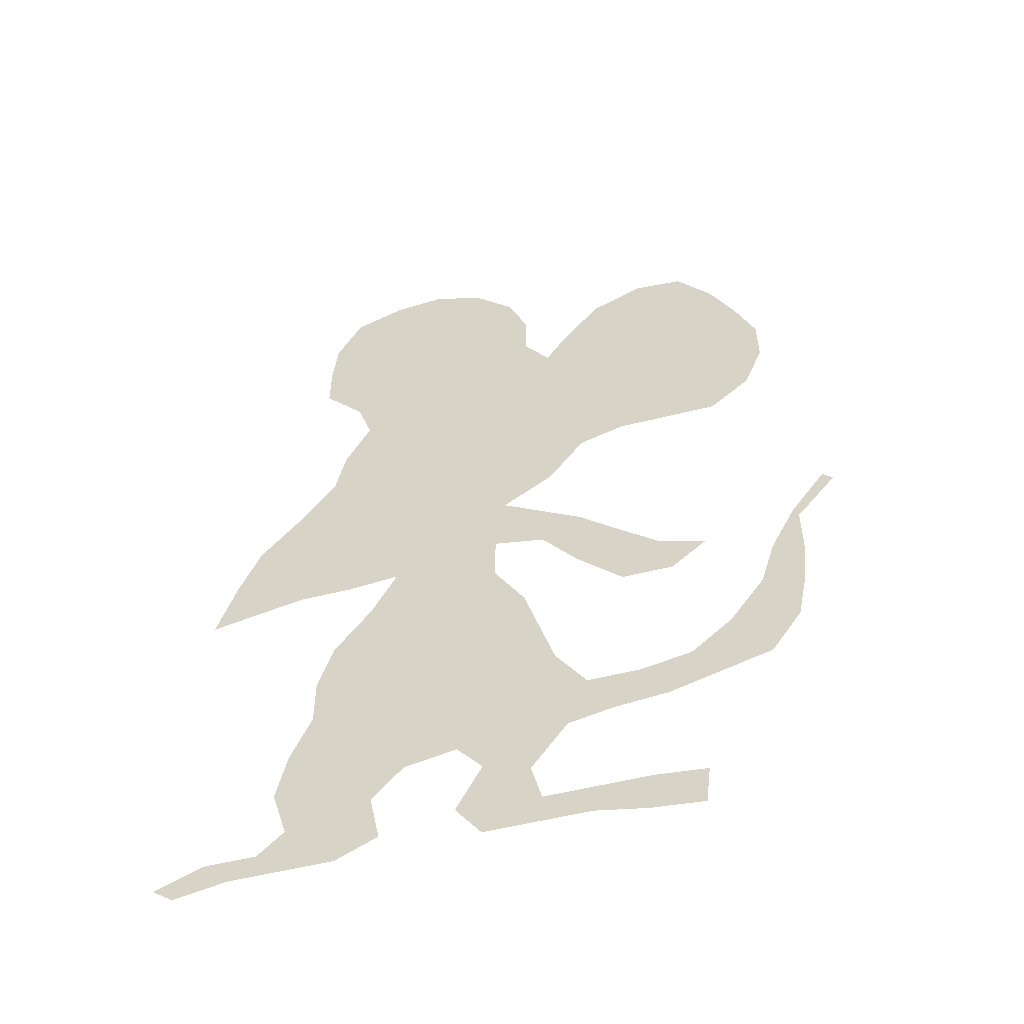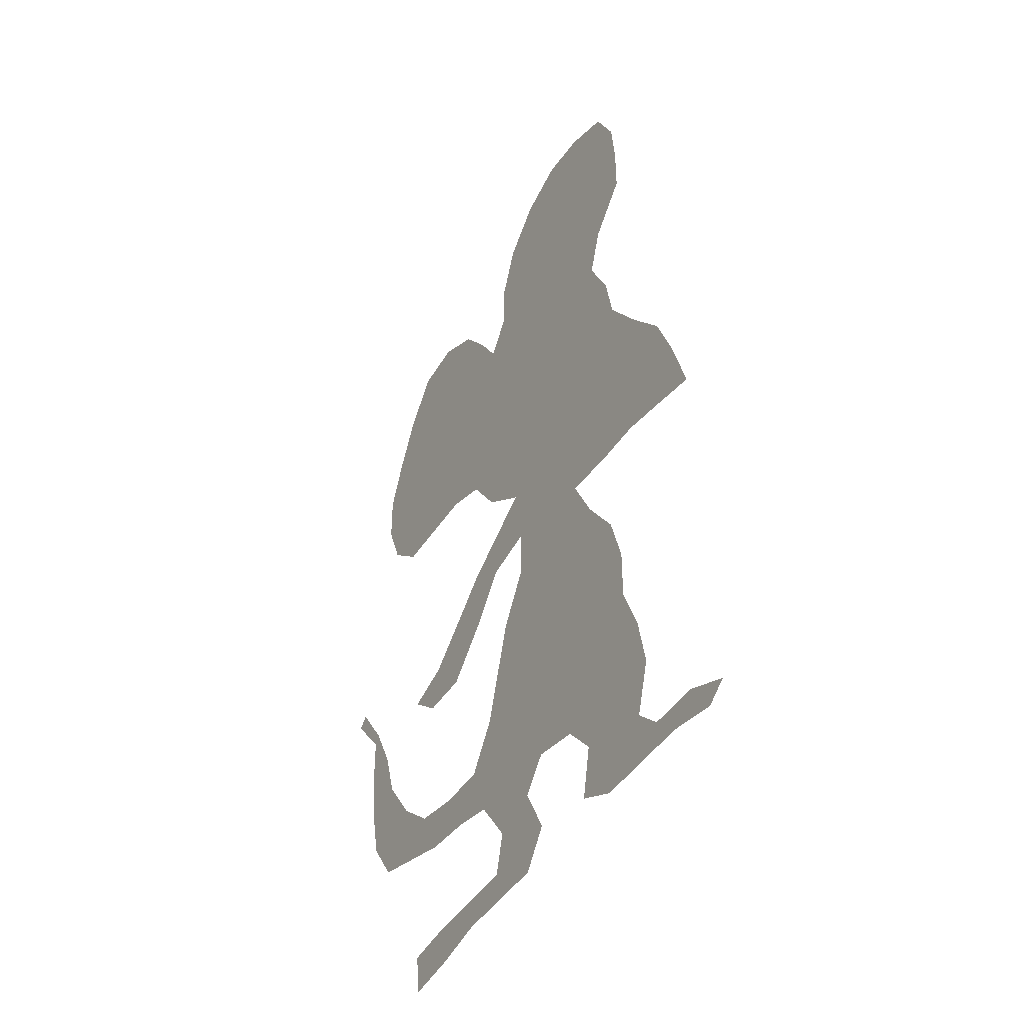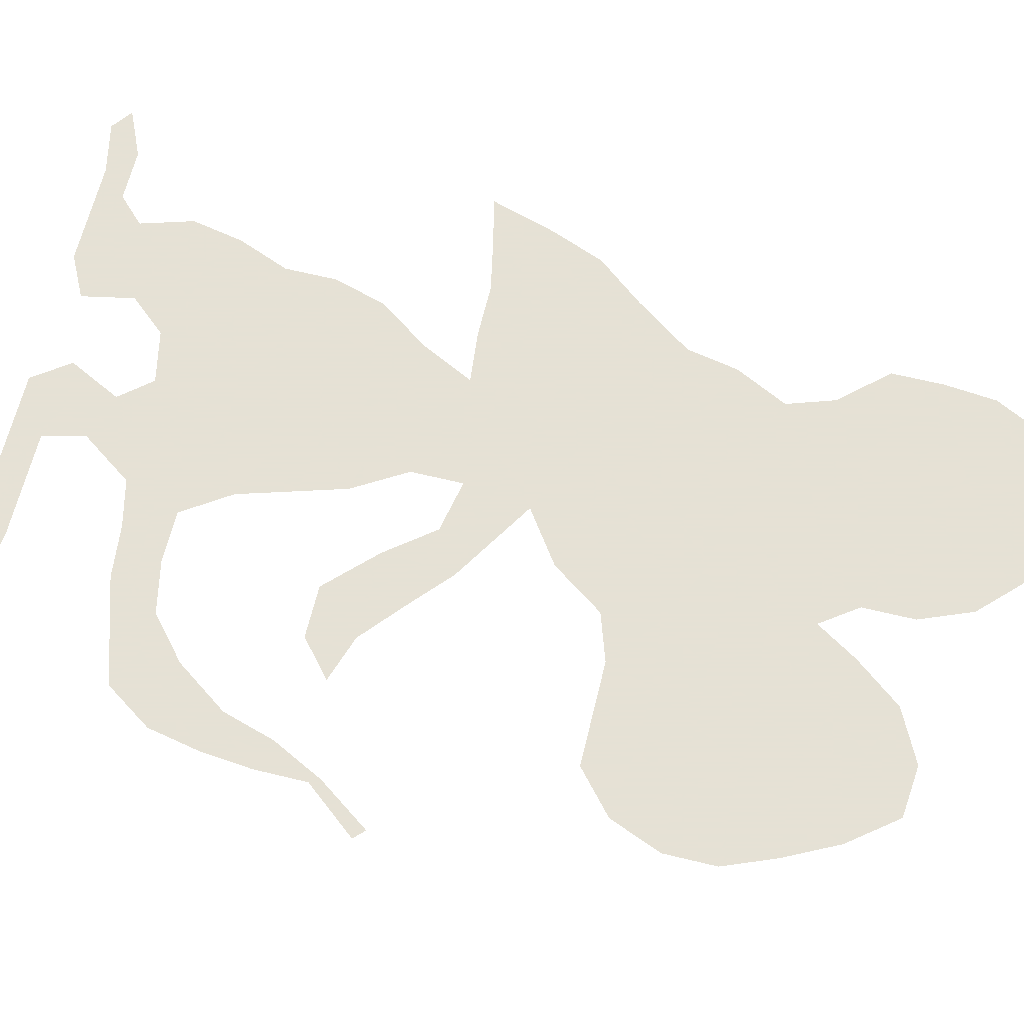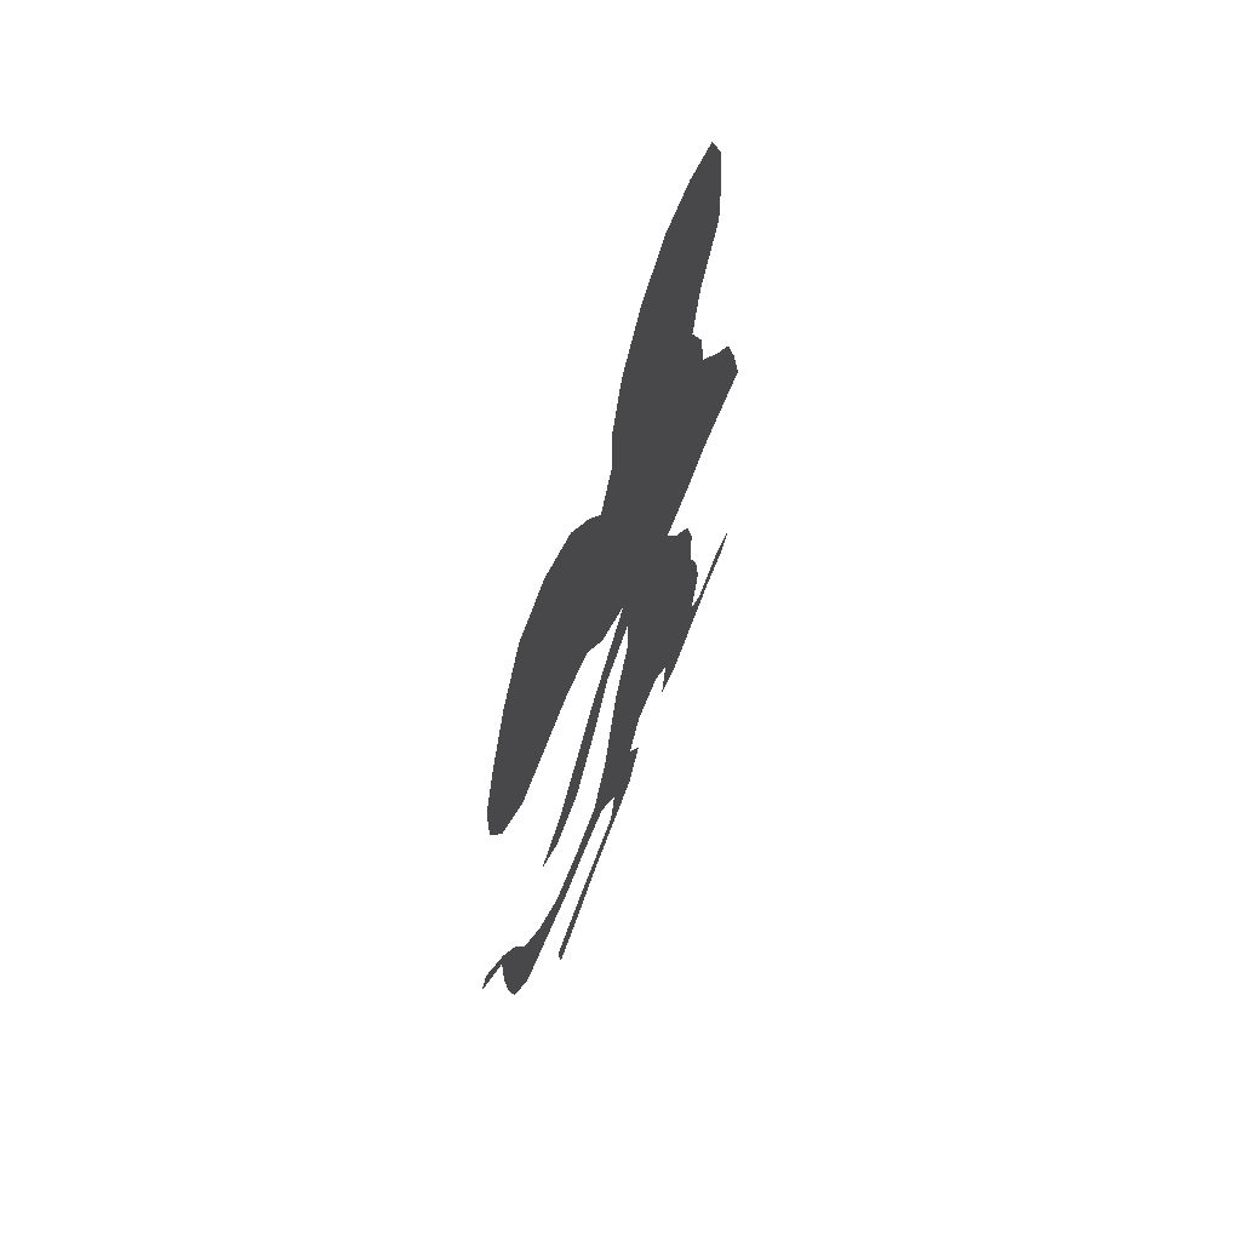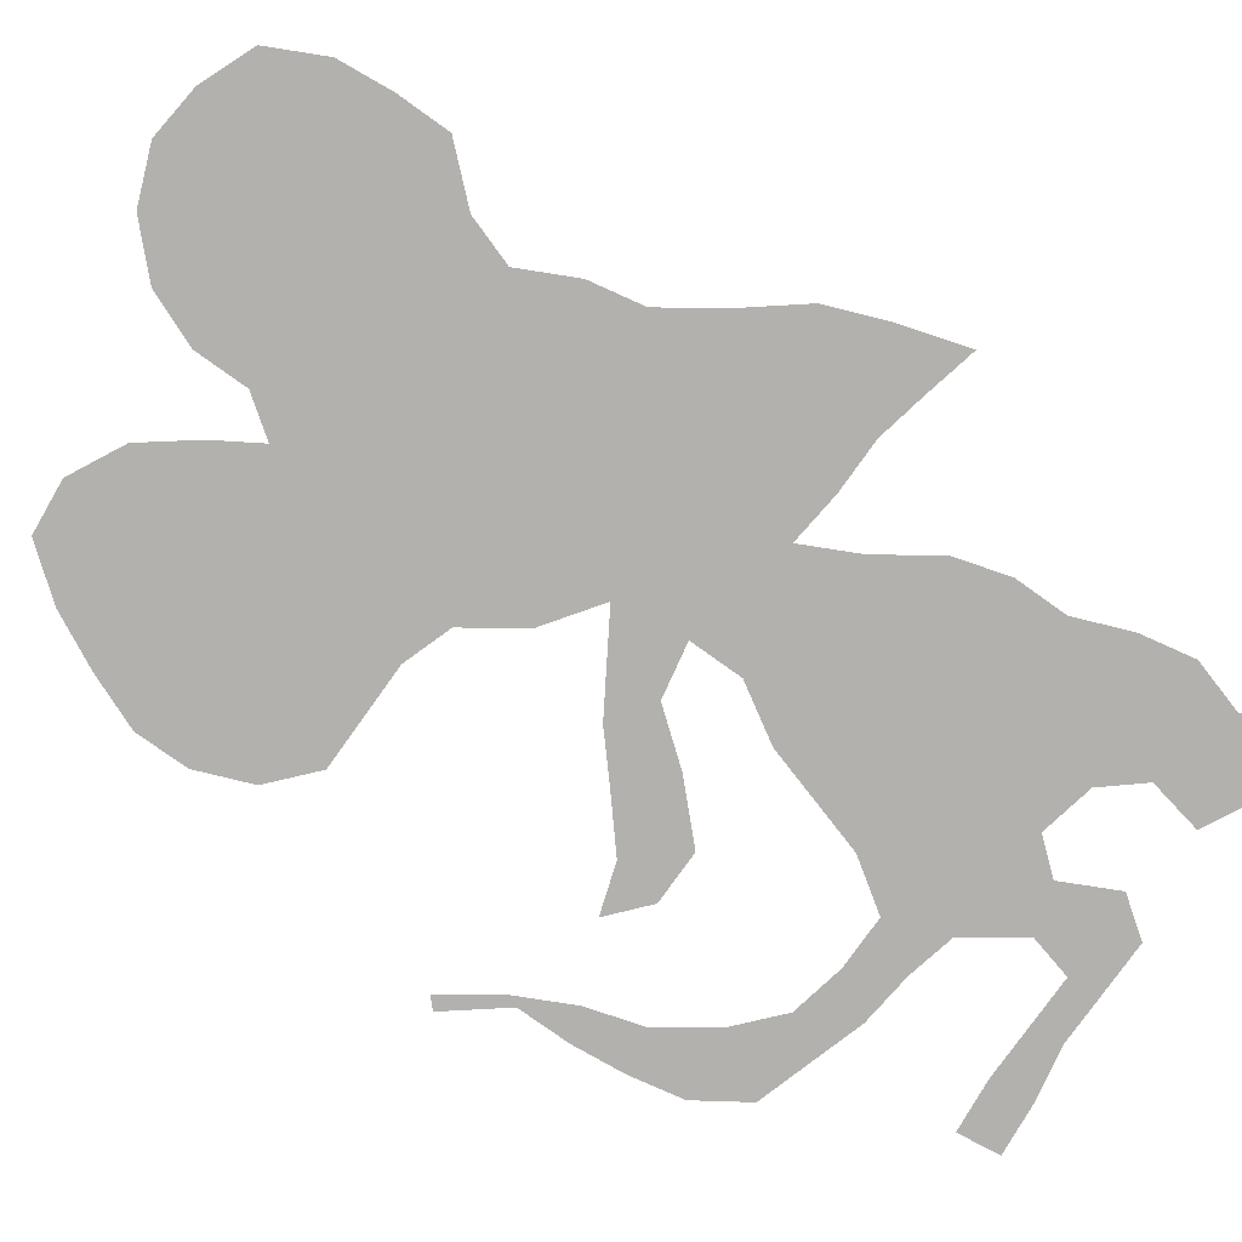
<metadata>
{"format":"obj","ext":"obj","renderer":"f3d","projection":"perspective","resolution":1024,"background":"white","views":[{"elev":-54.4,"azim":14.9,"up":"+Y"},{"elev":-44.3,"azim":-120.6,"up":"+Y"},{"elev":64.9,"azim":103.7,"up":"+Z"},{"elev":66.3,"azim":110.4,"up":"+Y"},{"elev":-79.2,"azim":-125.5,"up":"+Z"}]}
</metadata>
<code>
v 0.0567 0.5206 0
v 0.09426 0.5674 0
v 0.134 0.6237 0
v 0.1443 0.6753 0
v 0.1701 0.7268 0
v 0.1546 0.7732 0
v 0.1134 0.8196 0
v 0.1134 0.8711 0
v 0.1186 0.9227 0
v 0.1443 0.9742 0
v 0.1959 0.9949 0
v 0.2474 1 0
v 0.299 0.9794 0
v 0.3402 0.9381 0
v 0.3608 0.8866 0
v 0.3608 0.835 0
v 0.3866 0.799 0
v 0.4124 0.8402 0
v 0.4485 0.8866 0
v 0.5 0.9124 0
v 0.5515 0.9072 0
v 0.5876 0.8608 0
v 0.6136 0.8087 0
v 0.634 0.7577 0
v 0.634 0.7062 0
v 0.6134 0.6546 0
v 0.5722 0.6186 0
v 0.5216 0.6186 0
v 0.4691 0.6186 0
v 0.4227 0.6031 0
v 0.3866 0.5515 0
v 0.3351 0.5155 0
v 0.4175 0.4639 0
v 0.4553 0.4303 0
v 0.5 0.3917 0
v 0.5464 0.3763 0
v 0.5103 0.3454 0
v 0.4588 0.3454 0
v 0.4124 0.3917 0
v 0.3763 0.4381 0
v 0.3247 0.4485 0
v 0.3247 0.3969 0
v 0.3557 0.3454 0
v 0.3698 0.2981 0
v 0.3866 0.2423 0
v 0.4175 0.1959 0
v 0.4691 0.1959 0
v 0.5206 0.2062 0
v 0.5619 0.2423 0
v 0.5979 0.2938 0
v 0.6134 0.3454 0
v 0.6392 0.3969 0
v 0.6753 0.4485 0
v 0.6856 0.4381 0
v 0.6443 0.3866 0
v 0.6443 0.3351 0
v 0.6392 0.2835 0
v 0.6289 0.232 0
v 0.5979 0.1856 0
v 0.5455 0.1698 0
v 0.4949 0.1546 0
v 0.4433 0.1495 0
v 0.3969 0.1392 0
v 0.3608 0.08763 0
v 0.3711 0.04639 0
v 0.4184 0.04639 0
v 0.4742 0.04639 0
v 0.5258 0.04124 0
v 0.5206 0 0
v 0.4691 0.005155 0
v 0.4175 0.01546 0
v 0.3669 0.01546 0
v 0.3144 0.01546 0
v 0.2887 0.05155 0
v 0.3144 0.1031 0
v 0.2887 0.134 0
v 0.2371 0.1237 0
v 0.2062 0.08763 0
v 0.2165 0.03608 0
v 0.1753 0.01546 0
v 0.128 0.01546 0
v 0.07217 0.01546 0
v 0.02062 0.005155 0
v 0 0.02062 0
v 0.04639 0.04124 0
v 0.09794 0.04124 0
v 0.1237 0.06701 0
v 0.1082 0.1186 0
v 0.1186 0.1701 0
v 0.1392 0.2217 0
v 0.1392 0.2732 0
v 0.1546 0.3247 0
v 0.1907 0.3763 0
v 0.2165 0.4278 0
v 0.165 0.4227 0
v 0.1134 0.4227 0
v 0.06697 0.4134 0
v 0.01546 0.4021 0
v 0.03523 0.4663 0
v 0.1661 0.05433 0
v 0.1583 0.1017 0
v 0.1733 0.9415 0
v 0.1352 0.5187 0
v 0.5993 0.2443 0
v 0.2078 0.9082 0
v 0.2174 0.4713 0
v 0.07053 0.4475 0
v 0.0863 0.5025 0
v 0.1946 0.1398 0
v 0.4451 0.02844 0
v 0.6206 0.3057 0
v 0.4903 0.0239 0
v 0.558 0.2042 0
v 0.1153 0.03678 0
v 0.4293 0.1726 0
v 0.2493 0.2901 0
v 0.264 0.3381 0
v 0.6289 0.366 0
v 0.6587 0.4138 0
v 0.3422 0.1198 0
v 0.3354 0.05856 0
v 0.23 0.1798 0
v 0.3265 0.2138 0
v 0.4136 0.4309 0
v 0.4532 0.3927 0
v 0.5732 0.7071 0
v 0.4513 0.7101 0
v 0.05373 0.02577 0
v 0.4958 0.1784 0
v 0.2693 0.3934 0
v 0.3892 0.03265 0
v 0.3366 0.1624 0
v 0.376 0.1892 0
v 0.16 0.832 0
v 0.5132 0.8091 0
v 0.502 0.8658 0
v 0.2478 0.8747 0
v 0.2779 0.8283 0
v 0.2577 0.6676 0
v 0.2733 0.7749 0
v 0.3929 0.7154 0
v 0.315 0.6577 0
v 0.3586 0.47 0
v 0.4921 0.3692 0
v 0.2717 0.445 0
v 0.19 0.5167 0
v 0.2383 0.6144 0
v 0.2264 0.5593 0
v 0.2833 0.6268 0
v 0.2171 0.9601 0
v 0.3097 0.3058 0
v 0.2121 0.3295 0
v 0.5455 0.6638 0
v 0.4785 0.7645 0
v 0.4343 0.7964 0
v 0.4212 0.7546 0
v 0.5649 0.8058 0
v 0.1623 0.8893 0
v 0.2186 0.8086 0
v 0.1152 0.4712 0
v 0.2175 0.7538 0
v 0.2993 0.4872 0
v 0.3043 0.6964 0
v 0.1643 0.467 0
v 0.2855 0.537 0
v 0.1596 0.5661 0
v 0.3367 0.2623 0
v 0.1939 0.284 0
v 0.2311 0.3742 0
v 0.2702 0.2125 0
v 0.5909 0.7566 0
v 0.511 0.7119 0
v 0.4837 0.6652 0
v 0.5372 0.7578 0
v 0.289 0.9237 0
v 0.3055 0.8836 0
v 0.3239 0.8454 0
v 0.3278 0.795 0
v 0.3571 0.688 0
v 0.3623 0.646 0
v 0.327 0.7387 0
v 0.1971 0.6507 0
v 0.1894 0.6031 0
v 0.183 0.6889 0
v 0.2476 0.5044 0
v 0.327 0.6129 0
v 0.2812 0.5832 0
v 0.2531 0.9419 0
v 0.2813 0.172 0
v 0.3056 0.3556 0
v 0.1773 0.2413 0
v 0.1786 0.1915 0
v 0.2264 0.2366 0
v 0.5436 0.8509 0
v 0.2213 0.7022 0
v 0.2857 0.2552 0
v 0.2671 0.7243 0
v 0.1517 0.1454 0
v 0.2004 0.8599 0
v 0.4657 0.8285 0
v 0.4181 0.6591 0
v 0.3697 0.76 0
v 0.3725 0.492 0
v 0.3769 0.6054 0
v 0.334 0.5667 0
f 9 102 10
f 78 101 100
f 11 150 12
f 83 128 84
f 109 192 198
f 78 100 79
f 67 112 68
f 67 110 112
f 49 113 104
f 20 136 21
f 81 100 114
f 46 133 115
f 117 169 152
f 51 111 118
f 52 118 119
f 52 119 53
f 64 120 121
f 77 189 122
f 167 151 196
f 34 124 125
f 50 104 111
f 17 156 155
f 82 114 128
f 115 62 129
f 129 61 60
f 42 145 130
f 130 169 117
f 131 71 110
f 65 121 131
f 121 74 73
f 123 170 189
f 45 123 133
f 6 134 7
f 9 158 102
f 160 107 96
f 164 160 96
f 5 195 161
f 143 40 124
f 26 153 27
f 35 144 36
f 125 38 144
f 156 141 127
f 18 200 19
f 162 41 143
f 44 167 45
f 5 4 184
f 102 11 10
f 101 88 87
f 100 101 87
f 8 158 9
f 80 100 81
f 103 160 164
f 103 2 108
f 104 59 58
f 150 188 12
f 105 137 188
f 102 105 150
f 11 102 150
f 12 188 13
f 188 137 175
f 107 97 96
f 103 108 160
f 1 99 108
f 99 107 108
f 128 85 84
f 198 89 88
f 77 109 78
f 78 109 101
f 198 192 89
f 100 80 79
f 110 71 70
f 49 104 50
f 50 111 51
f 66 110 67
f 112 69 68
f 112 70 69
f 112 110 70
f 113 129 60
f 48 113 49
f 113 60 59
f 104 113 59
f 194 22 21
f 19 136 20
f 21 136 194
f 189 170 122
f 114 87 86
f 114 100 87
f 115 63 62
f 115 133 63
f 116 152 168
f 130 94 169
f 43 190 151
f 152 93 92
f 51 118 52
f 118 56 55
f 118 111 56
f 119 55 54
f 119 118 55
f 119 54 53
f 63 120 64
f 121 75 74
f 121 120 75
f 76 189 77
f 77 122 109
f 192 193 191
f 109 122 192
f 193 168 191
f 132 189 76
f 170 193 122
f 120 76 75
f 33 124 34
f 125 39 38
f 125 124 39
f 104 58 57
f 111 104 57
f 111 57 56
f 24 171 25
f 23 171 24
f 127 173 172
f 135 174 157
f 135 154 174
f 81 114 82
f 82 128 83
f 128 86 85
f 128 114 86
f 129 62 61
f 46 115 47
f 47 115 129
f 47 129 48
f 48 129 113
f 169 94 93
f 130 145 94
f 42 190 43
f 131 72 71
f 65 131 66
f 66 131 110
f 121 73 72
f 131 121 72
f 64 121 65
f 167 123 45
f 133 123 132
f 45 133 46
f 132 76 120
f 133 132 63
f 63 132 120
f 134 8 7
f 17 155 18
f 200 136 19
f 137 176 175
f 194 136 135
f 177 15 176
f 134 159 199
f 6 161 159
f 177 16 15
f 138 140 178
f 142 180 179
f 140 181 178
f 181 179 141
f 124 40 39
f 203 143 33
f 33 143 124
f 25 126 26
f 26 126 153
f 153 28 27
f 144 37 36
f 144 38 37
f 34 125 35
f 35 125 144
f 173 29 28
f 201 30 29
f 127 141 201
f 143 41 40
f 41 145 42
f 182 183 147
f 2 103 166
f 3 166 183
f 32 162 143
f 41 162 145
f 146 164 106
f 165 185 162
f 142 186 180
f 149 187 186
f 102 158 105
f 151 117 116
f 105 188 150
f 196 116 193
f 187 165 205
f 156 127 154
f 200 154 135
f 155 156 154
f 157 23 22
f 185 106 145
f 105 158 199
f 6 159 134
f 164 96 95
f 139 149 142
f 181 197 163
f 161 195 197
f 103 164 146
f 164 95 94
f 148 165 187
f 18 155 200
f 134 199 158
f 197 139 163
f 44 151 167
f 139 147 149
f 168 92 91
f 168 152 92
f 116 117 152
f 169 93 152
f 43 151 44
f 168 91 191
f 123 196 170
f 171 126 25
f 173 28 153
f 172 153 126
f 172 173 153
f 174 126 171
f 157 171 23
f 157 174 171
f 154 127 172
f 174 172 126
f 174 154 172
f 200 135 136
f 176 15 14
f 175 176 14
f 138 176 137
f 138 177 176
f 134 158 8
f 185 146 106
f 159 138 137
f 199 159 137
f 5 161 6
f 188 175 13
f 178 17 16
f 175 14 13
f 138 178 177
f 177 178 16
f 180 204 201
f 139 142 163
f 181 141 202
f 178 181 202
f 159 140 138
f 163 142 179
f 2 166 3
f 4 182 184
f 4 3 182
f 182 3 183
f 183 148 147
f 5 184 195
f 183 166 148
f 185 145 162
f 106 164 94
f 165 162 32
f 105 199 137
f 165 148 185
f 204 31 30
f 201 204 30
f 142 149 186
f 205 32 31
f 204 205 31
f 149 147 187
f 187 147 148
f 108 107 160
f 132 123 189
f 1 108 2
f 184 182 195
f 190 117 151
f 42 130 190
f 190 130 117
f 122 193 192
f 191 91 90
f 89 192 90
f 192 191 90
f 116 168 193
f 170 196 193
f 194 157 22
f 194 135 157
f 127 201 173
f 195 182 139
f 107 99 98
f 195 139 197
f 166 103 146
f 106 94 145
f 151 116 196
f 123 167 196
f 109 198 101
f 140 197 181
f 161 197 140
f 101 198 88
f 17 202 156
f 202 141 156
f 166 146 148
f 148 146 185
f 139 182 147
f 155 154 200
f 180 201 179
f 97 107 98
f 159 161 140
f 179 201 141
f 178 202 17
f 181 163 179
f 32 143 203
f 173 201 29
f 186 205 204
f 180 186 204
f 165 32 205
f 186 187 205

</code>
